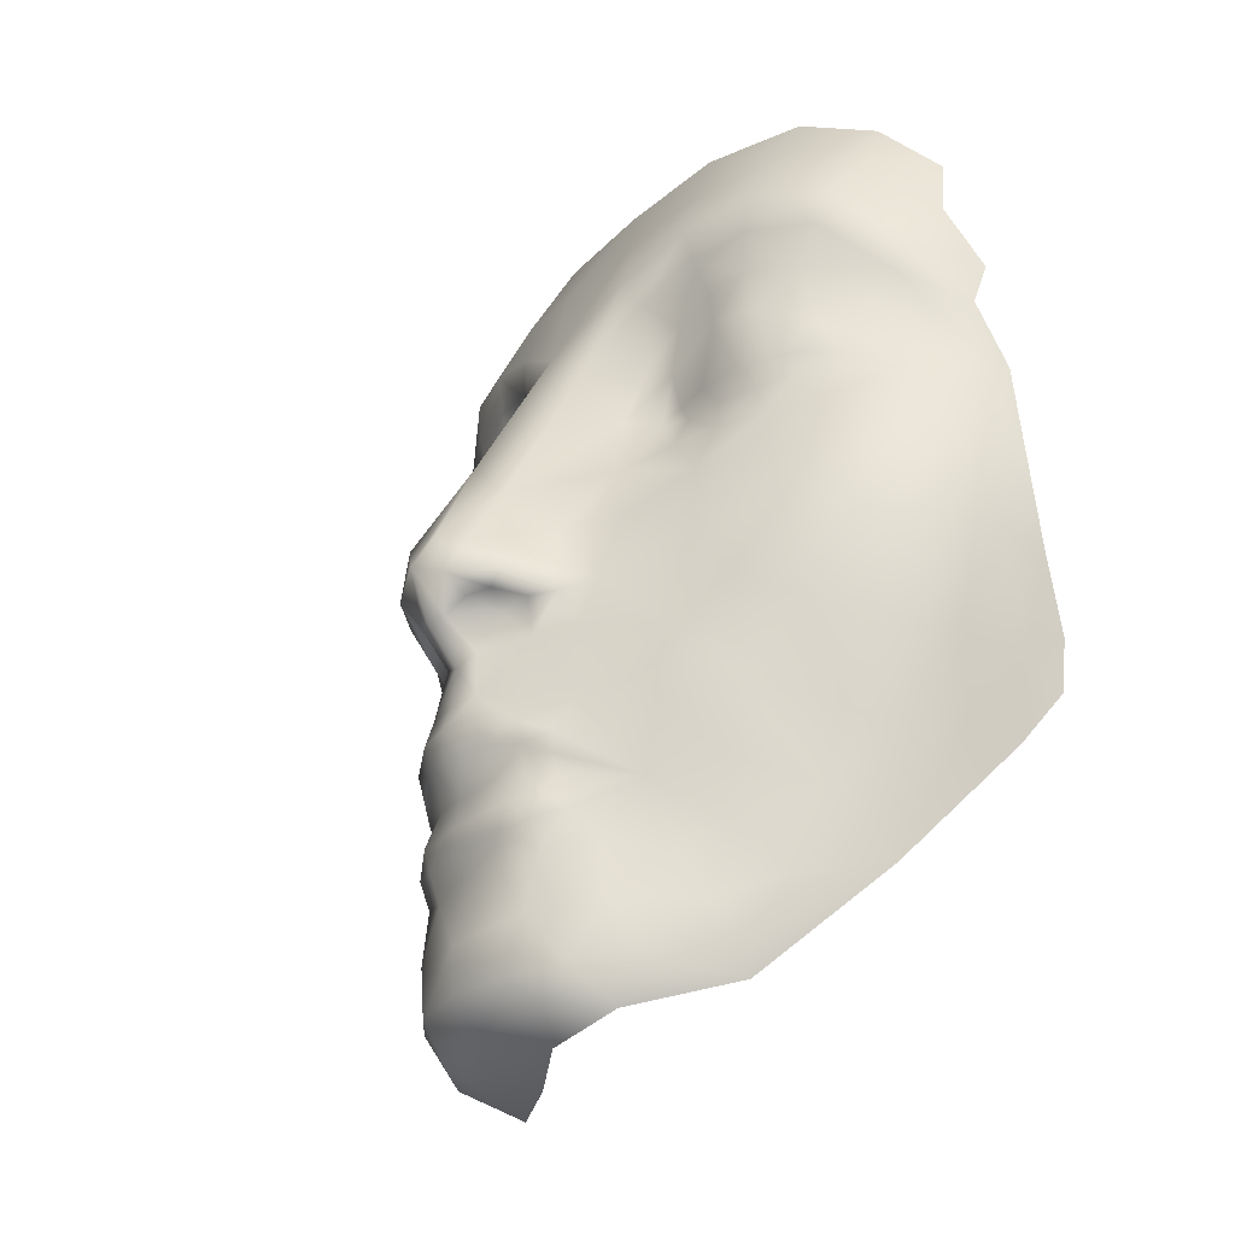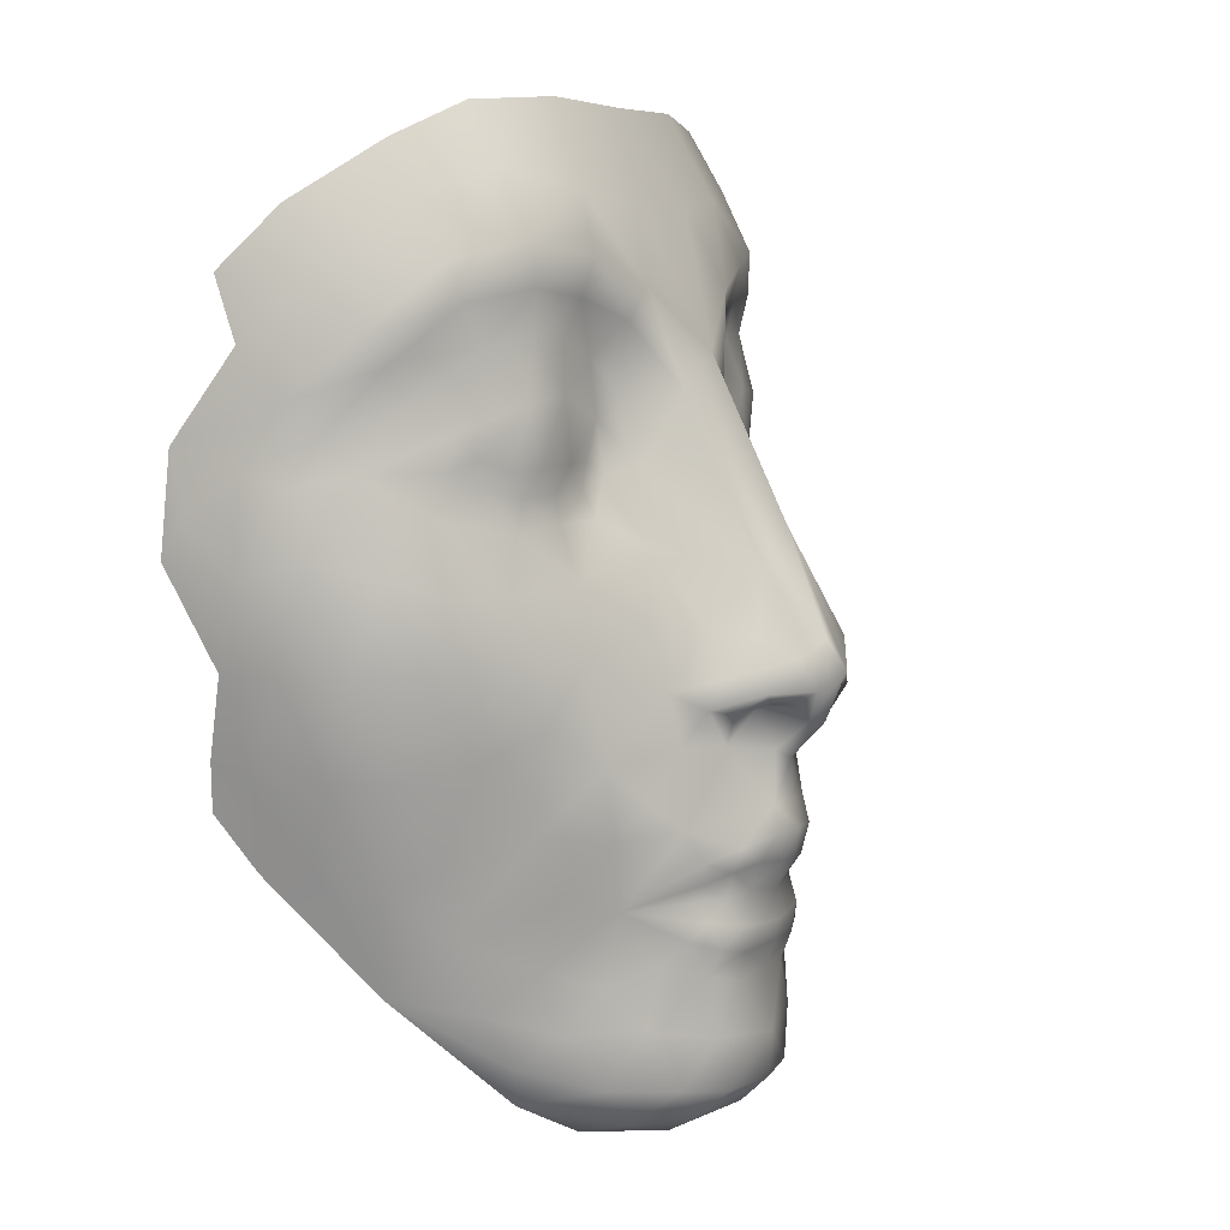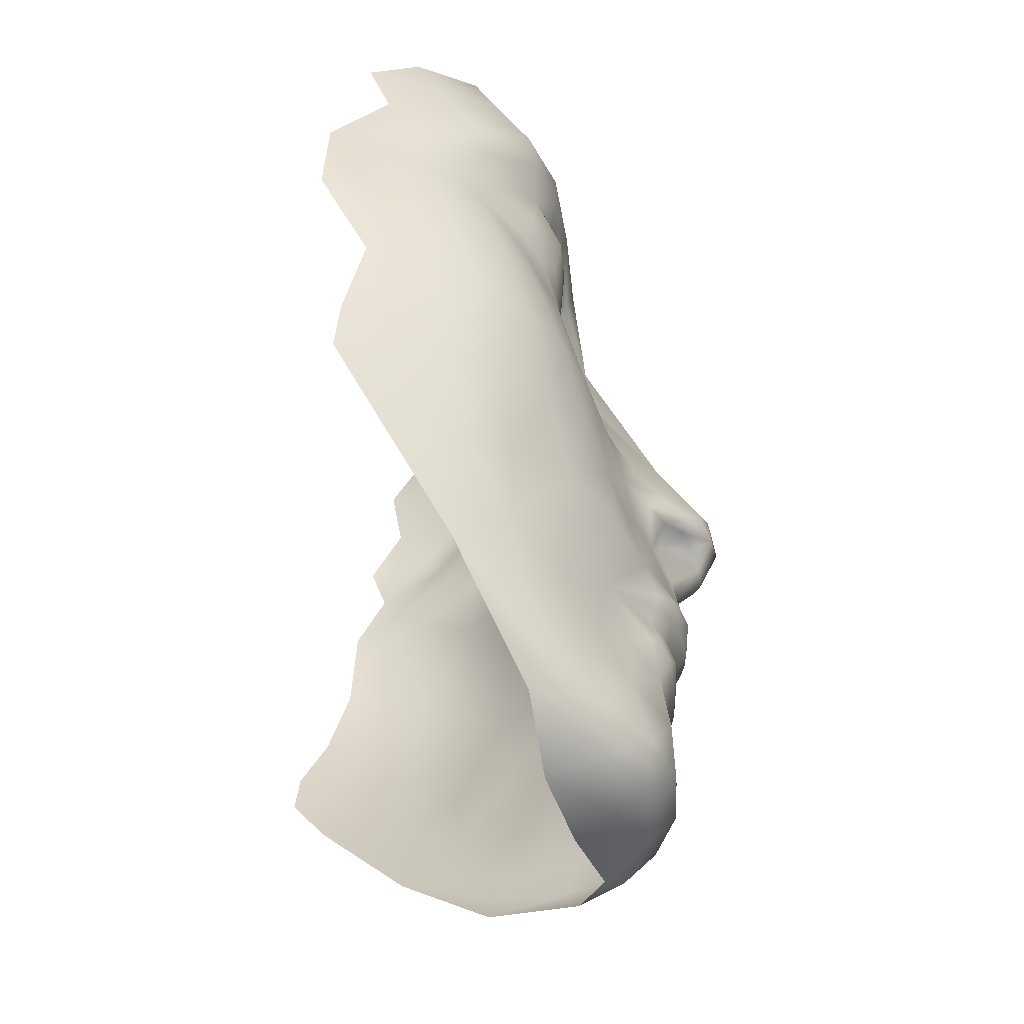
<metadata>
{"format":"obj","ext":"obj","renderer":"f3d","projection":"perspective","resolution":1024,"background":"white","views":[{"elev":-31.5,"azim":54.7,"up":"+Y"},{"elev":8.1,"azim":-61.3,"up":"+Y"},{"elev":-45.6,"azim":-95.4,"up":"+Y"}]}
</metadata>
<code>
v  -1.673 -1.076 -1.539
v  -1.367 -1.671 -1.087
v  -1.622 -1.005 -1.285
v  -1.484 -1.144 -1.014
v  -1.267 -1.382 -0.773
v  -1.133 -1.755 -0.7034
v  -0.9973 -2.03 -0.6138
v  -0.9093 -2.233 -0.6694
v  -0.2923 -2.454 -0.1945
v  -0.6063 -2.35 -0.2491
v  -0.5235 -2.453 -0.5539
v  -0.7494 -2.15 -0.2779
v  -0.5244 -2.174 -0.01538
v  -0.3786 -2.351 -0.03184
v  -0.0946 -2.49 -0.3577
v  0.0113 -2.359 0.03494
v  -0.2994 -2.208 0.1315
v  -0.3613 -1.938 0.1128
v  0.0241 -1.994 0.1921
v  0.02007 -2.221 0.1763
v  -0.895 -1.872 -0.4347
v  -0.9894 -1.556 -0.4866
v  -0.7588 -1.654 -0.2959
v  -0.6306 -1.876 -0.1341
v  -1.746 -0.6862 -1.503
v  -1.765 -0.7994 -1.72
v  -1.804 -0.5525 -1.696
v  -1.87 -0.1478 -1.591
v  -1.829 -0.1526 -1.299
v  -1.687 -0.6381 -1.161
v  -1.369 -1.037 -0.794
v  -1.559 -0.6325 -0.8866
v  -1.73 -0.1507 -0.9991
v  -1.527 -0.1626 -0.7172
v  -1.327 -0.5487 -0.5954
v  -1.078 -0.9066 -0.4496
v  -1.102 -0.4212 -0.3853
v  -0.8403 -0.6199 -0.2246
v  -0.8231 -0.9581 -0.1929
v  -1.008 -1.241 -0.4261
v  -0.2103 -1.7 0.125
v  -0.3966 -1.64 0.06263
v  -0.2257 -1.556 0.1692
v  0.03432 -1.684 0.1421
v  -0.3878 -1.515 0.1223
v  -0.4955 -1.468 0.0047
v  -0.4232 -1.388 0.07462
v  -0.2675 -1.419 0.1784
v  0.04245 -1.551 0.2002
v  -0.09318 -1.444 0.2015
v  -0.1607 -1.273 0.1591
v  0.0521 -1.307 0.1934
v  0.04491 -1.45 0.2145
v  -0.5591 -1.579 -0.1012
v  -0.7037 -1.311 -0.2373
v  -0.5095 -0.9485 0.00221
v  -0.4456 -1.104 0.07041
v  -0.4322 -1.205 0.05545
v  -0.4366 -1.289 0.01963
v  -0.3107 -1.284 0.1128
v  -0.3244 -1.159 0.1534
v  -0.0538 -1.142 0.2784
v  -0.193 -1.132 0.2256
v  -0.1238 -1.002 0.2855
v  0.0621 -1.004 0.3082
v  0.05491 -1.147 0.2857
v  -0.3157 -1.039 0.1971
v  -0.1015 -0.8705 0.2542
v  -0.2637 -0.5838 0.08371
v  -0.04564 -0.6248 0.2248
v  0.0729 -0.6757 0.2567
v  0.06491 -0.8728 0.2663
v  -0.4713 -0.5656 -0.03912
v  -0.6793 -0.7931 -0.1034
v  -0.3184 -0.4232 0.1557
v  -0.1094 -0.4219 0.1615
v  -0.207 -0.3791 0.2815
v  -0.09993 -0.4001 0.3408
v  -0.01287 -0.4798 0.3874
v  -0.4107 -0.3988 0.06463
v  -0.5149 -0.3144 -0.09169
v  -0.3625 -0.2475 0.1452
v  -0.27 -0.325 0.2959
v  -0.09532 -0.3237 0.4635
v  -0.1507 -0.1682 0.3952
v  -0.01303 -0.0897 0.471
v  0.0917 -0.2465 0.5269
v  0.08249 -0.4956 0.422
v  -1.289 -0.1463 -0.5004
v  -1.446 0.1901 -0.6618
v  -1.201 0.1764 -0.5004
v  -0.9204 -0.1363 -0.2984
v  -0.8508 0.2115 -0.3574
v  -1.124 0.4439 -0.5247
v  -0.865 0.4689 -0.4535
v  -0.6025 0.4735 -0.415
v  -0.4256 0.3428 -0.2402
v  -0.5467 0.01544 -0.1712
v  -0.3163 -0.02259 0.00525
v  -0.216 -0.08166 0.2157
v  -0.1059 0.2063 0.1777
v  -0.3213 0.7039 -0.3372
v  -0.1026 1.032 -0.224
v  0.1033 0.409 0.2114
v  0.1233 1.209 -0.1979
v  -1.437 0.5312 -0.754
v  -1.389 0.7253 -0.7468
v  -1.624 0.7282 -1.014
v  -1.344 0.9045 -0.6747
v  -1.27 0.7813 -0.62
v  -1.224 0.6432 -0.6029
v  -1.073 0.6014 -0.5148
v  -1.142 0.7255 -0.5269
v  -0.9869 0.7301 -0.471
v  -0.8696 0.6046 -0.4702
v  -0.6569 0.607 -0.456
v  -0.7544 0.7314 -0.456
v  -0.559 0.7294 -0.4895
v  -0.4719 0.6557 -0.4435
v  -0.5181 0.9215 -0.461
v  -0.3529 1.054 -0.4489
v  -1.633 0.2758 -0.8672
v  -1.798 0.3639 -1.17
v  -1.891 0.2561 -1.477
v  -1.922 0.3346 -1.852
v  -1.9 0.5346 -1.739
v  -1.835 0.7326 -1.492
v  -1.797 0.6674 -1.271
v  -1.462 1.021 -0.8627
v  -1.704 0.8907 -1.152
v  -1.567 1.187 -0.9066
v  -1.209 1.262 -0.641
v  -1.772 1.041 -1.287
v  -1.873 0.8358 -1.832
v  -1.786 1.279 -1.528
v  -1.634 1.336 -0.9884
v  -0.8408 1.049 -0.4375
v  -0.9625 1.318 -0.5204
v  -1.097 1.012 -0.4858
v  -0.9894 1.518 -0.4866
v  -0.6907 1.468 -0.4366
v  -0.7357 1.292 -0.498
v  -0.5219 1.206 -0.4916
v  -0.3826 1.358 -0.366
v  -0.2988 1.519 -0.3135
v  -0.6507 1.651 -0.3898
v  -0.5688 1.957 -0.5116
v  -0.1269 1.881 -0.4647
v  -1.019 1.731 -0.4985
v  -1.32 1.46 -0.6497
v  -1.374 1.645 -0.696
v  -1.028 2.04 -0.6673
v  0.1337 1.792 -0.4364
v  0.1412 2.339 -0.6944
v  -0.4467 2.37 -0.7147
v  -0.9848 2.337 -0.8428
v  -1.363 2.167 -1.013
v  -1.413 1.894 -0.8991
v  -1.67 1.606 -1.219
v  -1.778 1.589 -1.644
v  -1.649 1.886 -1.373
v  1.829 -0.2669 -1.089
v  1.914 -0.2719 -1.397
v  1.923 0.2446 -1.268
v  1.818 1.815 -1.316
v  1.617 2.072 -1.089
v  1.655 1.794 -0.9791
v  1.61 1.548 -0.7741
v  1.859 1.493 -1.251
v  1.833 1.226 -1.078
v  1.93 1.183 -1.425
v  1.287 1.969 -0.7278
v  1.257 2.269 -0.9009
v  0.7275 2.336 -0.7464
v  0.8337 1.915 -0.5504
v  0.3943 1.862 -0.4766
v  1.546 1.37 -0.7216
v  1.763 1.079 -0.9941
v  1.425 1.179 -0.711
v  1.648 0.9202 -0.9435
v  1.226 1.448 -0.5454
v  0.9037 1.602 -0.4297
v  1.266 1.661 -0.5579
v  0.9269 1.418 -0.4773
v  0.6181 1.326 -0.3885
v  0.3265 1.019 -0.235
v  0.5475 1.491 -0.3335
v  0.5637 1.024 -0.4698
v  1.293 0.9433 -0.5441
v  1.522 0.8019 -0.7326
v  0.722 0.8805 -0.4915
v  0.7406 1.165 -0.5229
v  0.9607 1.24 -0.5404
v  1.049 0.9897 -0.486
v  1.188 1.25 -0.5779
v  1.864 0.7732 -1.243
v  1.927 0.938 -1.335
v  1.954 0.6076 -1.495
v  1.933 0.5474 -1.369
v  1.782 0.6194 -1.103
v  1.98 0.1301 -1.52
v  1.923 -0.3298 -1.642
v  0.602 0.3114 -0.2692
v  0.7782 0.4302 -0.4492
v  0.6587 0.6164 -0.4735
v  1.29 0.3651 -0.586
v  1.595 0.4337 -0.833
v  1.4 0.5608 -0.6722
v  1.77 0.1664 -0.9559
v  1.643 -0.2632 -0.7972
v  1.59 0.09176 -0.741
v  1.35 0.09581 -0.5685
v  0.5131 0.6751 -0.3579
v  0.7476 0.6858 -0.5219
v  1.176 0.6601 -0.5285
v  0.9431 0.6739 -0.4972
v  1.048 0.5429 -0.5202
v  1.463 0.6673 -0.7037
v  1.343 0.6514 -0.5947
v  0.8356 0.557 -0.4954
v  1.035 0.4083 -0.5029
v  1.251 0.5245 -0.5741
v  1.558 0.6336 -0.8251
v  1.747 -0.7481 -1.25
v  0.4831 -0.04569 -0.016
v  0.7033 -0.02511 -0.2037
v  0.1996 -0.09802 0.4627
v  0.3268 -0.1807 0.3834
v  0.2938 0.1943 0.1661
v  0.391 -0.1005 0.1981
v  0.4343 -0.3456 0.2765
v  0.5218 -0.275 0.1246
v  0.6543 -0.3539 -0.1227
v  1.058 -0.1978 -0.3488
v  0.9507 -0.6785 -0.2732
v  1.217 -0.4987 -0.4453
v  0.5975 -0.5994 -0.07038
v  1.01 0.153 -0.4059
v  1.416 -0.2344 -0.5698
v  1.424 -0.6381 -0.6654
v  0.1708 -0.4883 0.386
v  0.2637 -0.3342 0.4535
v  0.1856 -0.6348 0.2214
v  0.3644 -0.3975 0.2641
v  0.2573 -0.4113 0.3308
v  0.4674 -0.449 0.1357
v  0.4001 -0.6048 0.0642
v  0.5574 -0.4281 0.03712
v  0.2575 -0.4344 0.1509
v  0.6173 -0.9869 -0.02739
v  0.788 -0.8419 -0.1434
v  0.9175 -1.017 -0.241
v  0.2403 -1.014 0.2755
v  0.2285 -0.8817 0.2442
v  0.4237 -1.066 0.1784
v  0.2996 -1.15 0.2139
v  0.2581 -1.284 0.1481
v  0.4225 -1.18 0.1346
v  0.5254 -1.235 0.03377
v  0.5422 -1.136 0.04789
v  0.1625 -1.151 0.2702
v  0.3537 -1.439 0.1602
v  0.3993 -1.305 0.09337
v  0.5216 -1.32 -0.0028
v  0.5018 -1.418 0.05275
v  0.6173 -1.619 -0.132
v  0.8046 -1.705 -0.3359
v  0.7737 -1.359 -0.2753
v  0.5695 -1.5 -0.02361
v  1.068 -1.309 -0.4777
v  1.028 -1.624 -0.5372
v  0.4081 -1.966 0.09337
v  0.669 -1.917 -0.1651
v  0.4625 -1.67 0.04214
v  0.3031 -1.575 0.1587
v  0.1818 -1.453 0.1928
v  0.4652 -1.543 0.1023
v  0.2752 -1.719 0.115
v  1.299 -1.462 -0.8406
v  1.149 -1.826 -0.7626
v  1.523 -1.243 -1.093
v  1.425 -1.126 -0.8648
v  1.655 -1.112 -1.372
v  1.163 -0.9786 -0.5096
v  1.636 -0.7331 -0.9665
v  1.787 -0.7982 -1.594
v  1.844 -0.6706 -1.787
v  1.789 -0.9156 -1.81
v  1.687 -1.184 -1.626
v  0.7637 -2.199 -0.3179
v  0.55 -2.206 -0.04413
v  0.9973 -2.093 -0.6654
v  0.9156 -1.931 -0.4829
v  0.9286 -2.248 -0.7004
v  0.2664 -2.462 -0.164
v  0.3894 -2.378 -0.051
v  0.3293 -2.226 0.1146
v  0.606 -2.375 -0.2569
v  1.364 -1.76 -1.157
g <OFFRoot>
f 1 2 3
f 3 2 4
f 4 2 5
f 5 2 6
f 6 2 7
f 7 2 8
f 9 10 11
f 11 10 8
f 8 10 12
f 12 10 13
f 13 10 14
f 14 10 9
f 9 15 16
f 16 17 14
f 14 17 13
f 13 17 18
f 18 17 19
f 19 17 20
f 20 17 16
f 15 9 11
f 9 16 14
f 8 12 7
f 7 21 6
f 6 21 22
f 22 21 23
f 23 21 24
f 24 21 12
f 12 21 7
f 18 24 13
f 12 13 24
f 3 25 1
f 1 25 26
f 26 25 27
f 27 25 28
f 28 25 29
f 29 25 30
f 30 25 3
f 31 32 4
f 4 32 30
f 30 32 33
f 33 32 34
f 34 32 35
f 35 32 31
f 35 36 37
f 37 36 38
f 38 36 39
f 39 36 40
f 40 36 5
f 5 36 31
f 31 36 35
f 4 30 3
f 5 31 4
f 22 5 6
f 5 22 40
f 19 41 18
f 18 41 42
f 42 41 43
f 43 41 44
f 44 41 19
f 42 45 46
f 46 45 47
f 47 45 48
f 48 45 43
f 43 45 42
f 49 50 43
f 43 50 48
f 48 50 51
f 51 50 52
f 52 50 53
f 53 50 49
f 49 43 44
f 46 54 42
f 42 54 24
f 24 54 23
f 18 42 24
f 23 55 22
f 22 55 40
f 40 55 39
f 39 55 56
f 56 55 57
f 57 55 58
f 58 55 59
f 59 55 47
f 47 55 46
f 46 55 54
f 54 55 23
f 48 60 47
f 47 60 59
f 59 60 58
f 58 60 61
f 61 60 51
f 51 60 48
f 52 62 51
f 51 62 63
f 63 62 64
f 64 62 65
f 65 62 66
f 66 62 52
f 64 67 63
f 63 67 61
f 61 67 57
f 57 67 56
f 61 57 58
f 63 61 51
f 64 68 67
f 67 68 56
f 56 68 69
f 69 68 70
f 70 68 71
f 71 68 72
f 72 68 65
f 65 68 64
f 73 74 56
f 56 74 39
f 39 74 38
f 38 74 73
f 73 56 69
f 75 76 77
f 77 76 78
f 78 76 79
f 79 76 70
f 70 76 69
f 69 80 73
f 73 80 81
f 81 80 82
f 82 80 83
f 83 80 75
f 75 80 69
f 75 77 83
f 79 84 78
f 78 84 77
f 77 84 83
f 83 84 85
f 85 84 86
f 86 84 87
f 70 71 79
f 88 79 71
f 87 84 79
f 87 79 88
f 37 89 35
f 35 89 34
f 34 89 90
f 90 89 91
f 91 89 92
f 92 89 37
f 92 93 91
f 91 93 94
f 94 93 95
f 95 93 96
f 96 93 97
f 97 93 98
f 98 93 92
f 73 81 38
f 37 38 92
f 81 92 38
f 98 92 81
f 98 81 99
f 82 99 81
f 85 100 82
f 82 100 99
f 85 82 83
f 85 101 100
f 100 101 99
f 99 101 97
f 97 101 102
f 102 101 103
f 103 101 104
f 104 101 86
f 86 101 85
f 86 87 104
f 99 97 98
f 30 33 29
f 105 103 104
f 106 107 108
f 108 107 109
f 109 107 110
f 110 107 111
f 111 107 106
f 94 112 111
f 111 112 113
f 113 112 114
f 114 112 115
f 115 112 95
f 95 112 94
f 96 116 95
f 95 116 115
f 115 116 117
f 118 116 119
f 119 116 96
f 110 111 113
f 114 115 117
f 118 119 120
f 102 120 119
f 102 119 97
f 121 102 103
f 121 120 102
f 94 106 91
f 90 91 106
f 106 122 90
f 90 122 34
f 34 122 33
f 33 122 123
f 123 122 108
f 108 122 106
f 94 111 106
f 97 119 96
f 29 124 28
f 28 124 125
f 125 124 126
f 126 124 127
f 127 124 128
f 128 124 123
f 123 124 29
f 108 128 123
f 109 129 108
f 108 129 130
f 130 129 131
f 131 129 132
f 132 129 109
f 108 130 128
f 127 128 130
f 130 133 127
f 127 133 134
f 134 133 135
f 135 133 136
f 136 133 131
f 131 133 130
f 137 138 139
f 139 138 132
f 132 138 140
f 140 138 141
f 141 138 142
f 142 138 137
f 120 143 137
f 137 143 142
f 142 143 141
f 141 143 144
f 144 143 121
f 121 143 120
f 132 109 139
f 103 144 121
f 103 145 144
f 144 145 146
f 146 145 147
f 147 145 148
f 148 145 105
f 105 145 103
f 144 146 141
f 140 141 146
f 146 149 140
f 140 149 150
f 150 149 151
f 151 149 152
f 152 149 147
f 147 149 146
f 140 150 132
f 150 131 132
f 131 150 136
f 136 150 151
f 105 153 148
f 154 148 153
f 155 148 154
f 148 155 147
f 152 147 155
f 152 155 156
f 152 156 157
f 152 157 158
f 152 158 151
f 151 159 136
f 136 159 135
f 135 159 160
f 160 159 161
f 161 159 158
f 158 159 151
f 161 158 157
f 127 134 126
f 125 126 134
f 33 123 29
f 162 163 164
f 165 166 167
f 167 168 169
f 165 167 169
f 170 171 169
f 168 170 169
f 172 168 167
f 172 167 166
f 172 166 173
f 172 173 174
f 172 174 175
f 176 175 174
f 174 154 176
f 154 153 176
f 105 176 153
f 170 168 177
f 178 170 177
f 177 179 178
f 180 178 179
f 181 179 177
f 175 182 183
f 172 175 183
f 168 172 183
f 177 168 183
f 181 177 183
f 182 181 183
f 181 182 184
f 185 184 182
f 105 186 187
f 176 105 187
f 175 176 187
f 182 175 187
f 185 182 187
f 186 185 187
f 186 188 185
f 179 189 190
f 188 191 192
f 185 188 192
f 184 185 192
f 193 184 192
f 194 193 192
f 191 194 192
f 193 194 195
f 184 193 195
f 181 184 195
f 179 181 195
f 189 179 195
f 194 189 195
f 178 196 197
f 170 178 197
f 171 170 197
f 196 198 197
f 198 196 199
f 200 199 196
f 179 190 180
f 196 178 180
f 200 196 180
f 190 200 180
f 200 164 199
f 164 163 201
f 199 164 201
f 198 199 201
f 163 202 201
f 203 204 205
f 206 207 208
f 200 207 209
f 164 200 209
f 162 164 209
f 210 162 209
f 211 210 209
f 207 211 209
f 211 207 212
f 206 212 207
f 188 213 191
f 188 186 213
f 213 203 205
f 214 191 205
f 215 216 217
f 218 219 208
f 205 204 220
f 214 205 220
f 216 214 220
f 217 216 220
f 221 217 220
f 204 221 220
f 221 206 222
f 217 221 222
f 215 217 222
f 219 215 222
f 208 219 222
f 206 208 222
f 208 207 223
f 218 208 223
f 190 218 223
f 200 190 223
f 207 200 223
f 105 104 186
f 224 163 162
f 225 226 203
f 227 104 87
f 227 228 229
f 104 227 229
f 186 104 229
f 213 186 229
f 203 213 229
f 225 203 229
f 230 225 229
f 228 230 229
f 228 231 232
f 232 225 230
f 228 232 230
f 232 233 225
f 226 225 233
f 226 233 234
f 233 235 234
f 236 234 235
f 237 235 233
f 226 234 238
f 203 226 238
f 204 203 238
f 221 204 238
f 206 221 238
f 212 206 238
f 234 212 238
f 234 236 239
f 212 234 239
f 211 212 239
f 210 211 239
f 240 210 239
f 236 240 239
f 87 88 241
f 87 241 242
f 88 71 241
f 243 241 71
f 227 87 242
f 228 227 242
f 231 228 242
f 244 231 242
f 245 244 242
f 241 245 242
f 246 231 244
f 246 247 248
f 231 246 248
f 232 231 248
f 233 232 248
f 237 233 248
f 247 237 248
f 243 247 249
f 241 243 249
f 245 241 249
f 244 245 249
f 246 244 249
f 247 246 249
f 237 247 250
f 235 237 251
f 252 235 251
f 250 252 251
f 237 250 251
f 65 253 254
f 72 65 254
f 71 72 254
f 243 71 254
f 247 243 254
f 250 247 254
f 255 250 254
f 253 255 254
f 256 257 258
f 258 259 260
f 260 250 255
f 258 260 255
f 256 258 255
f 253 256 255
f 66 52 261
f 65 66 261
f 253 65 261
f 256 253 261
f 257 256 261
f 52 257 261
f 257 262 263
f 258 257 263
f 259 258 263
f 264 259 263
f 265 264 263
f 262 265 263
f 266 267 268
f 269 266 268
f 265 269 268
f 264 265 268
f 259 264 268
f 260 259 268
f 250 260 268
f 252 250 268
f 270 252 268
f 271 270 268
f 267 271 268
f 272 273 274
f 273 267 266
f 274 273 266
f 269 274 266
f 49 44 275
f 53 49 276
f 52 53 276
f 257 52 276
f 262 257 276
f 275 262 276
f 49 275 276
f 275 274 277
f 262 275 277
f 265 262 277
f 269 265 277
f 274 269 277
f 44 19 278
f 275 44 278
f 274 275 278
f 272 274 278
f 19 272 278
f 279 270 271
f 271 280 279
f 279 281 282
f 281 283 224
f 282 240 284
f 279 282 284
f 270 279 284
f 252 270 284
f 235 252 284
f 236 235 284
f 240 236 284
f 240 282 285
f 210 240 285
f 162 210 285
f 224 162 285
f 281 224 285
f 282 281 285
f 224 283 286
f 163 224 286
f 202 163 286
f 287 202 286
f 288 287 286
f 289 288 286
f 283 289 286
f 290 273 291
f 272 291 273
f 290 292 293
f 273 290 293
f 267 273 293
f 271 267 293
f 280 271 293
f 292 280 293
f 294 292 290
f 295 296 16
f 20 16 297
f 19 20 297
f 272 19 297
f 291 272 297
f 296 291 297
f 16 296 297
f 295 16 15
f 296 295 298
f 291 296 298
f 290 291 298
f 294 290 298
f 292 294 299
f 280 292 299
f 279 280 299
f 281 279 299
f 283 281 299
f 289 283 299
f 139 109 110
f 139 110 113
f 139 113 114
f 139 114 137
f 137 117 120
f 120 117 118
f 191 214 216
f 215 194 216
f 189 194 215
f 189 215 219
f 190 189 219
f 205 191 213
f 218 190 219
f 137 114 117
f 118 117 116
f 191 216 194
f 75 69 76

</code>
